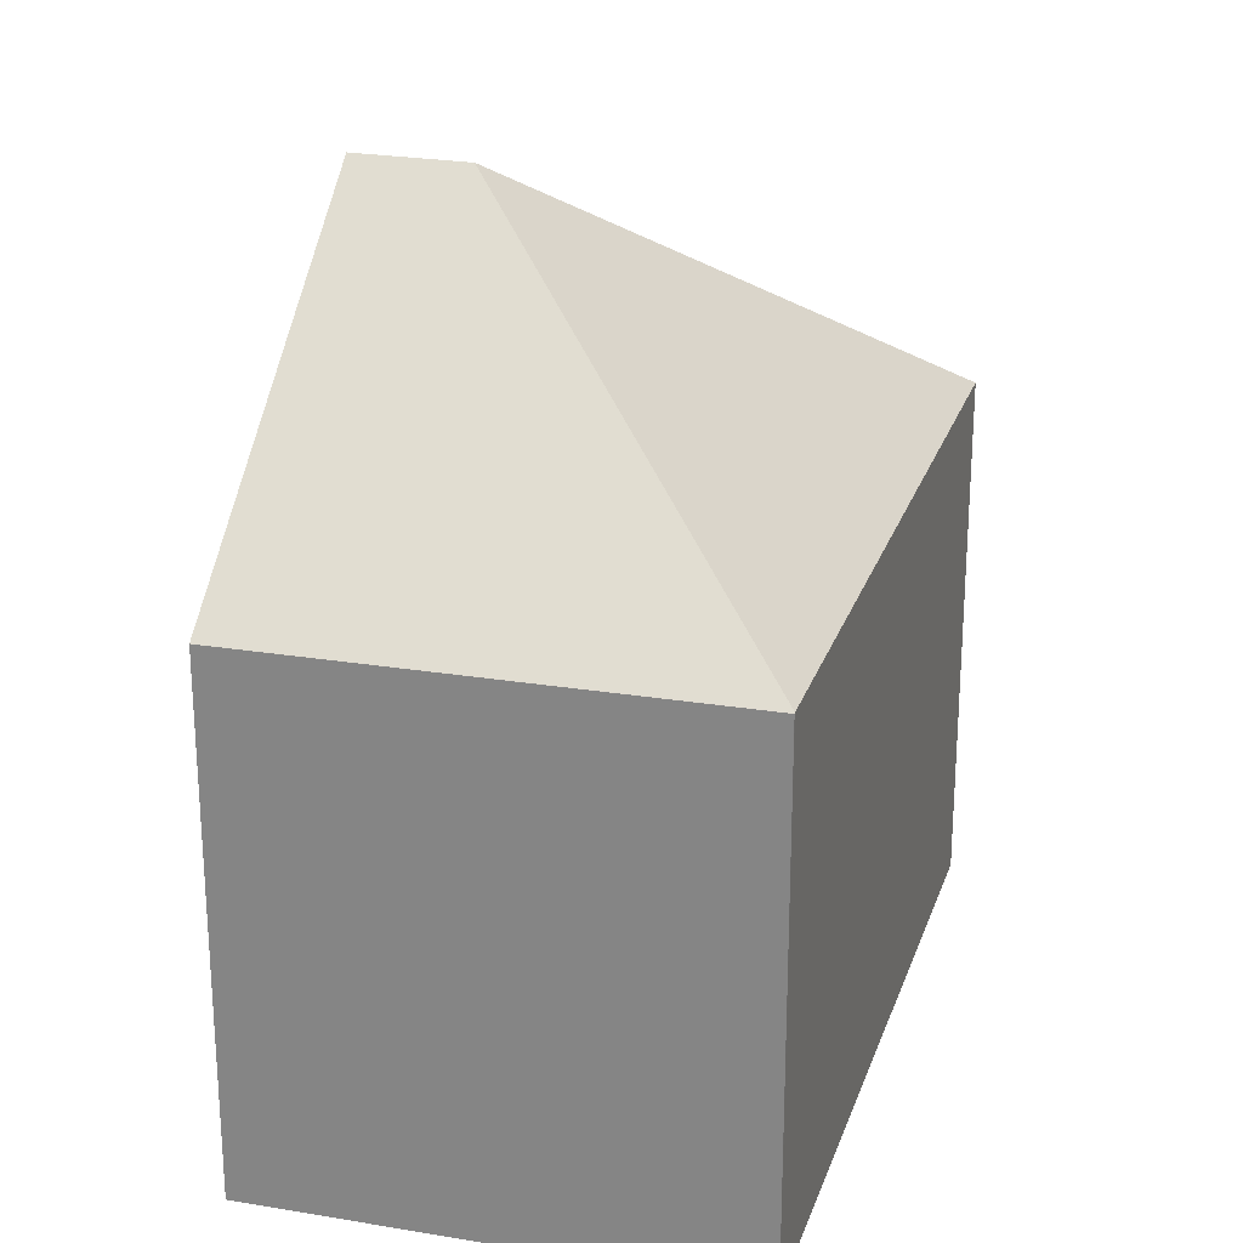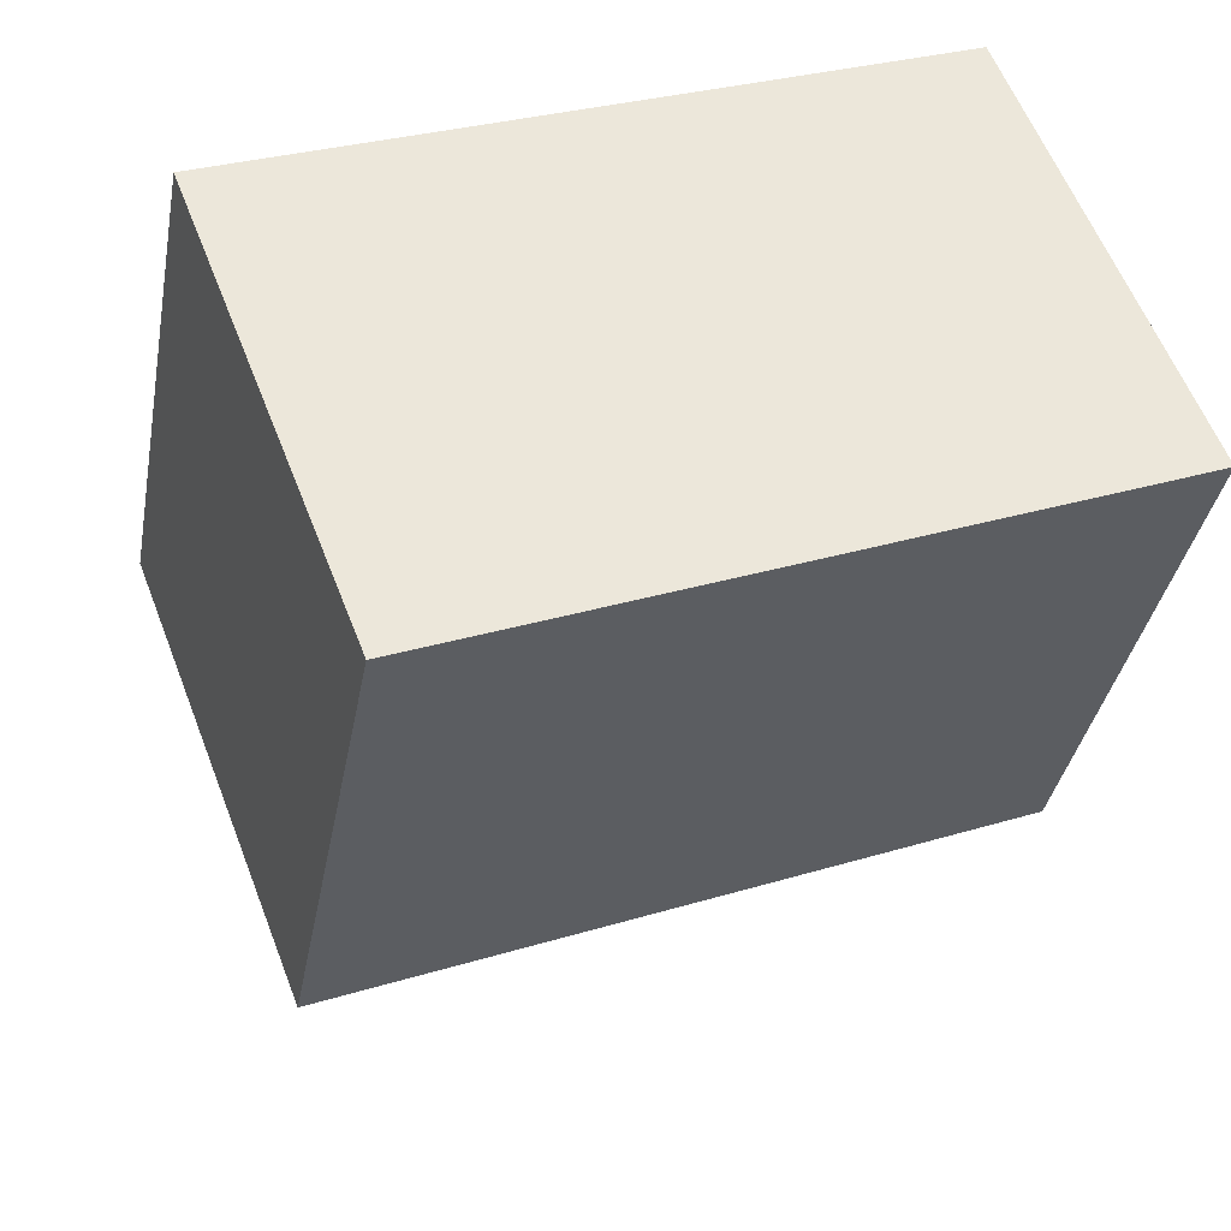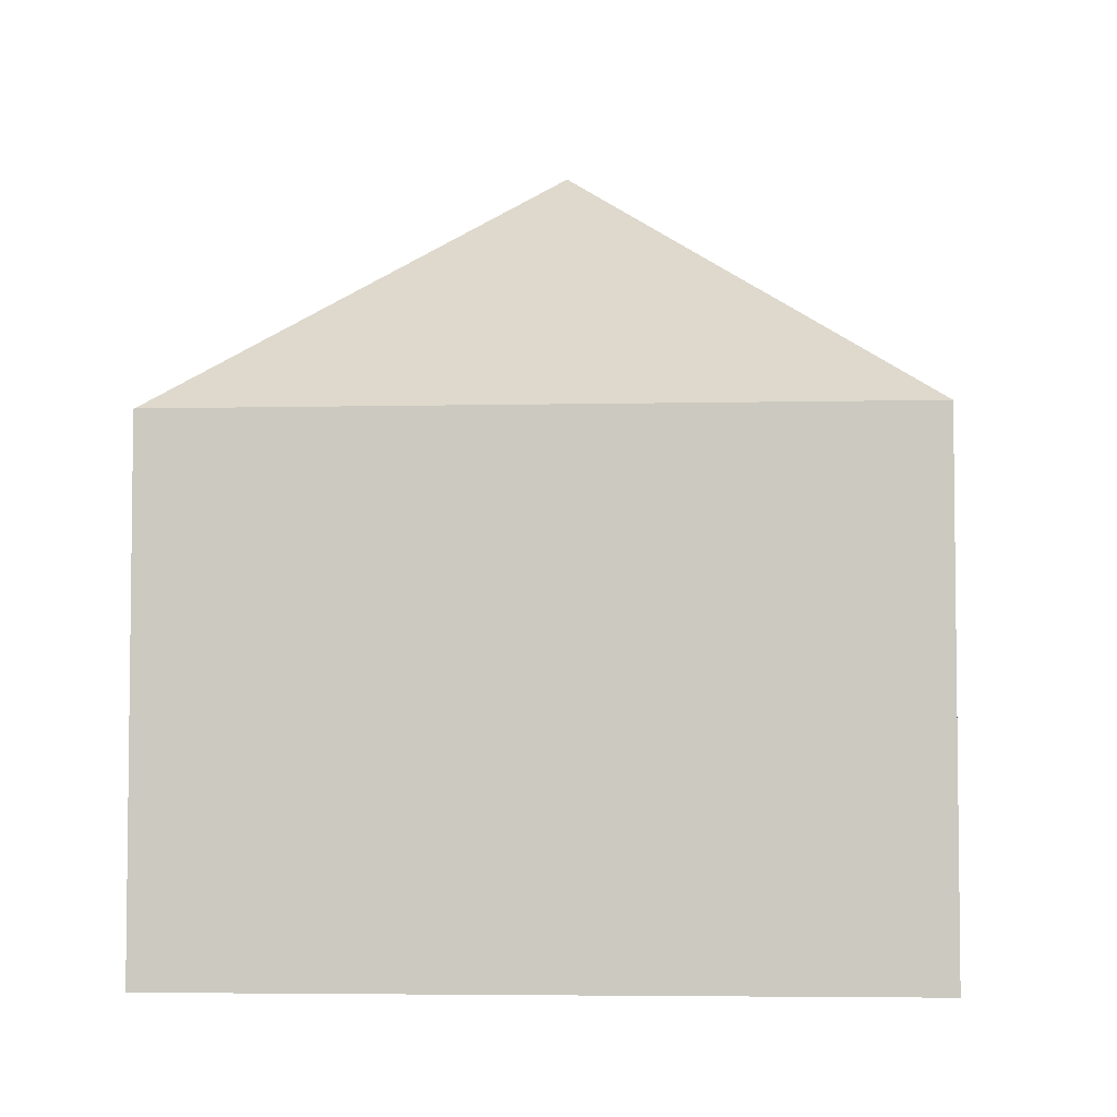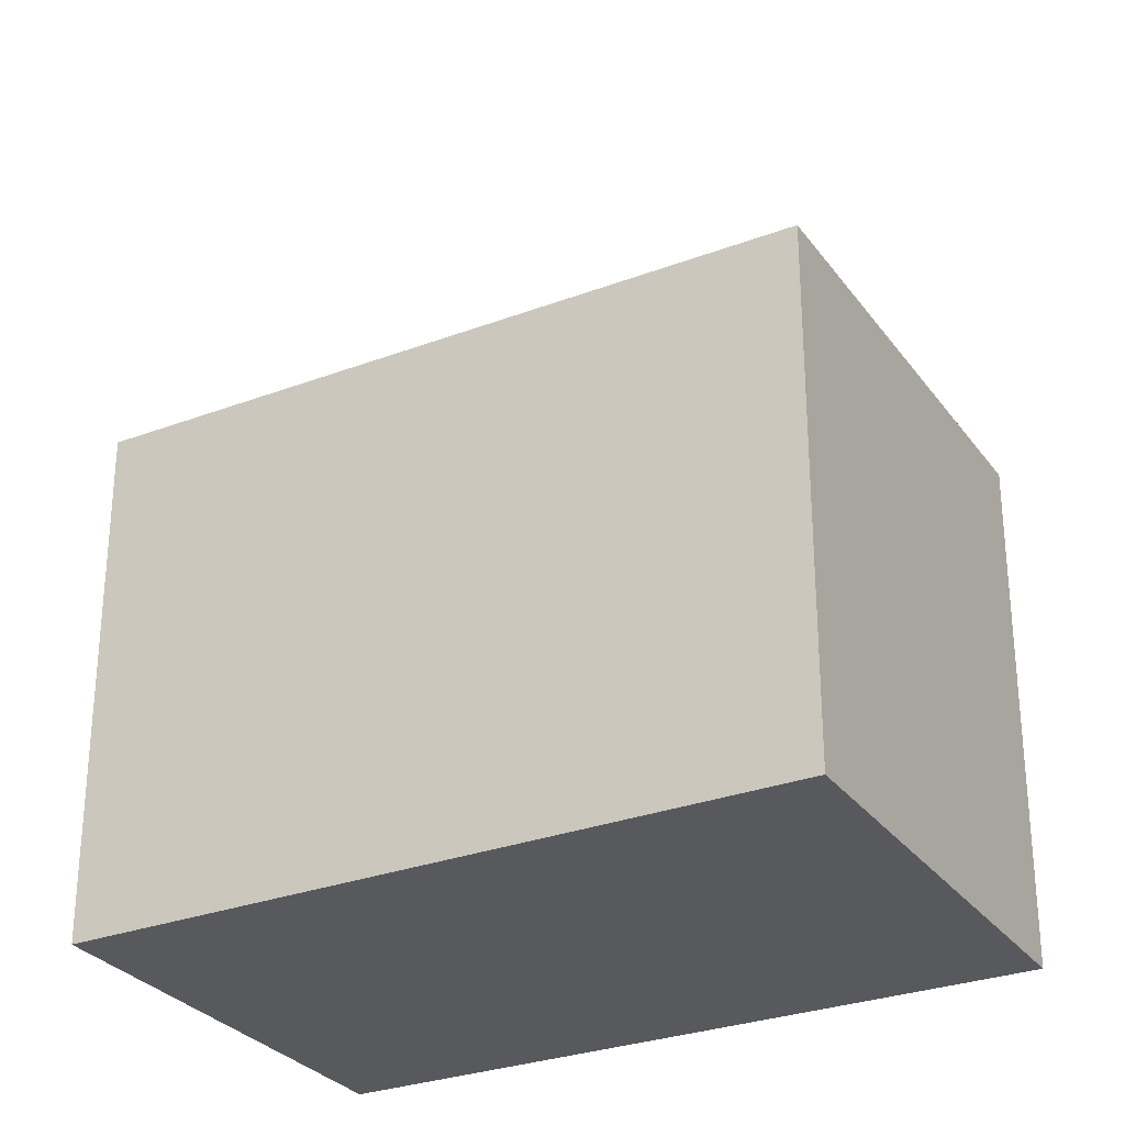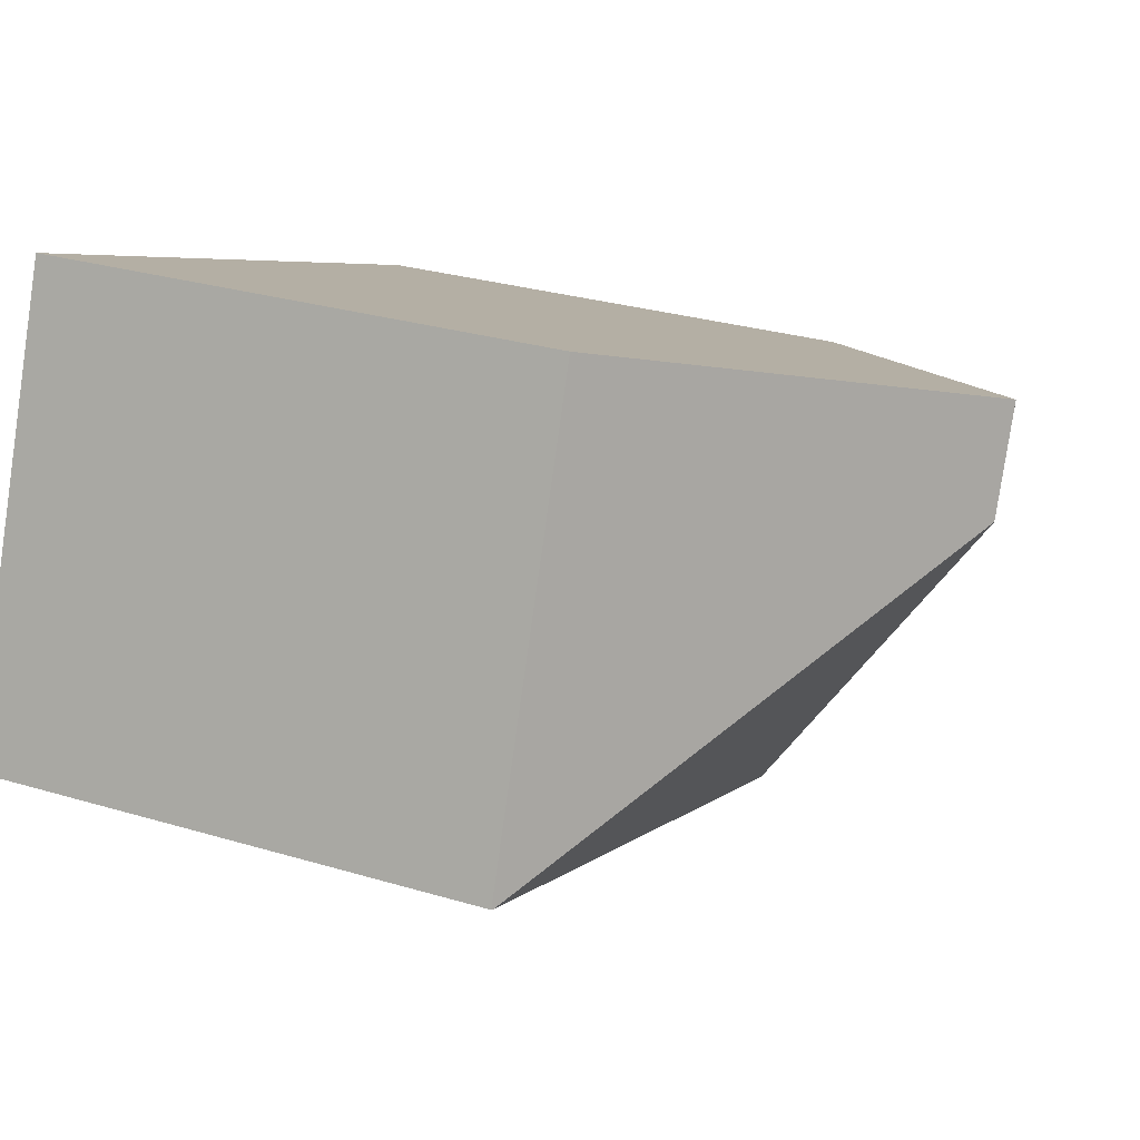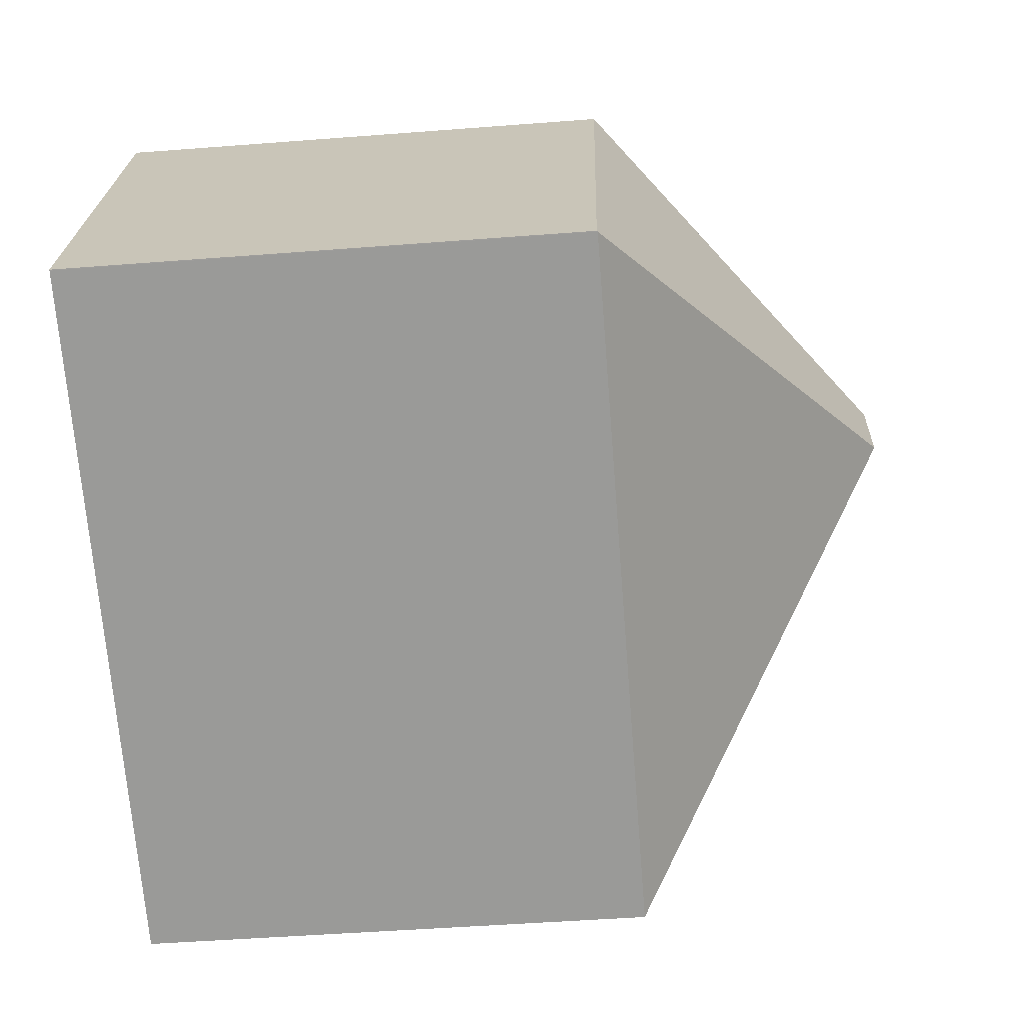
<metadata>
{"format":"obj","ext":"obj","renderer":"f3d","projection":"perspective","resolution":1024,"background":"white","views":[{"elev":24.7,"azim":84.5,"up":"+Y"},{"elev":-36.0,"azim":-10.3,"up":"+Z"},{"elev":-4.9,"azim":163.0,"up":"+Y"},{"elev":-29.0,"azim":-172.4,"up":"+Y"},{"elev":29.0,"azim":114.0,"up":"+Z"},{"elev":-47.6,"azim":95.0,"up":"+Z"}]}
</metadata>
<code>
v  12.34 7.538 -2.527
v  9.889 7.487 3.939
v  12.36 7.526 -2.521
v  5.52 11.67 0.438
v  4.926 11.67 1.962
v  2.526 7.519 -6.477
v  0 7.519 4.604e-16
v  0 0 0
v  4.926 -1.201e-16 1.962
v  9.889 -2.412e-16 3.939
v  12.36 1.544e-16 -2.521
v  12.34 1.547e-16 -2.527
v  2.526 3.966e-16 -6.477
g defaultobject
f 1 2 3
f 2 1 4
f 2 4 5
f 4 1 6
f 7 4 6
f 4 7 5
f 7 2 5
f 2 7 8
f 2 8 9
f 2 9 10
f 2 11 3
f 11 2 10
f 3 12 1
f 12 3 11
f 12 6 1
f 6 12 13
f 13 7 6
f 7 13 8
f 9 11 10
f 11 9 8
f 11 8 12
f 12 8 13

</code>
